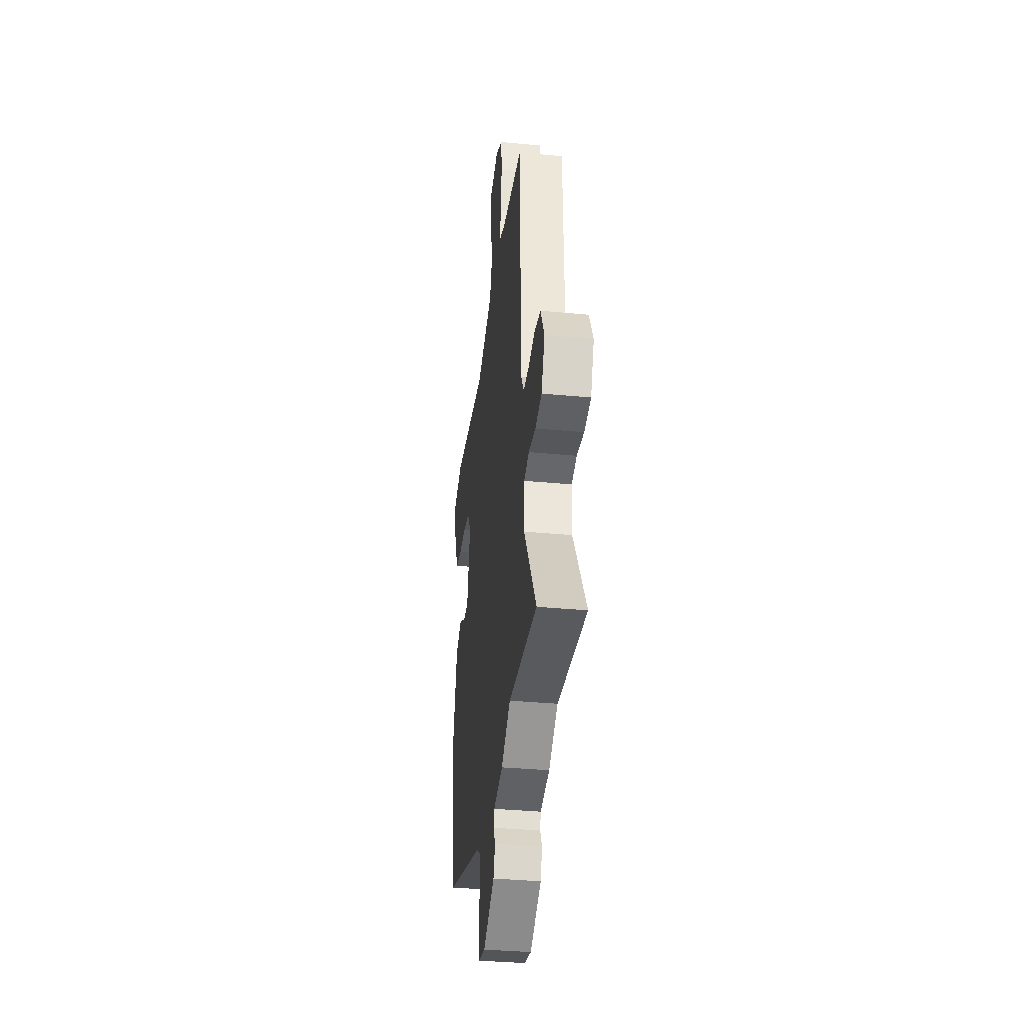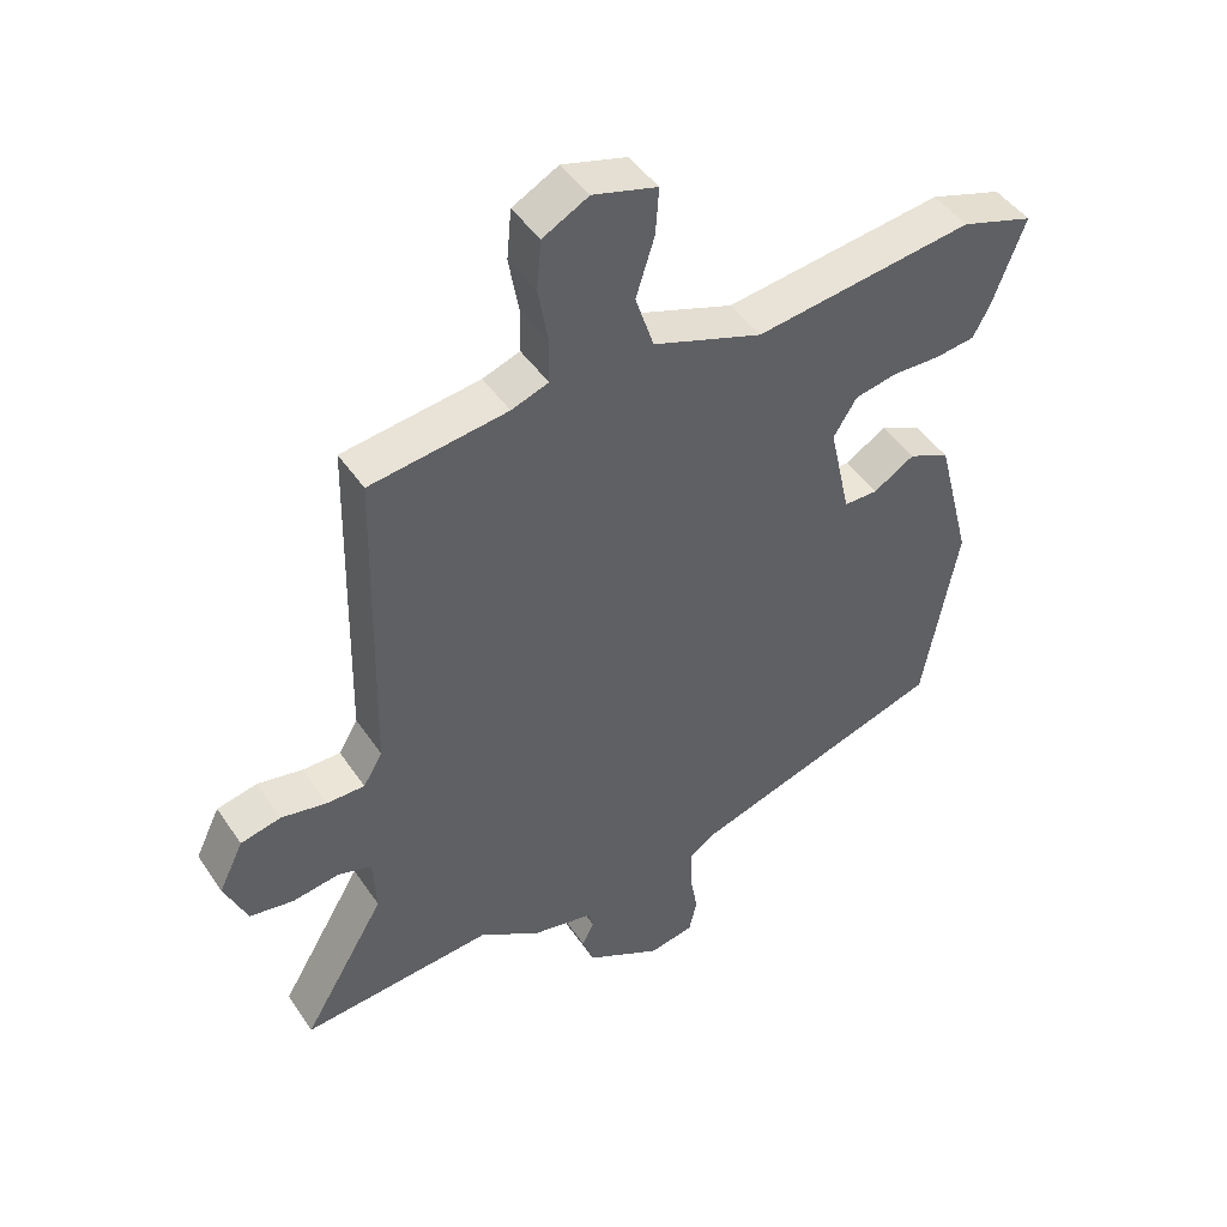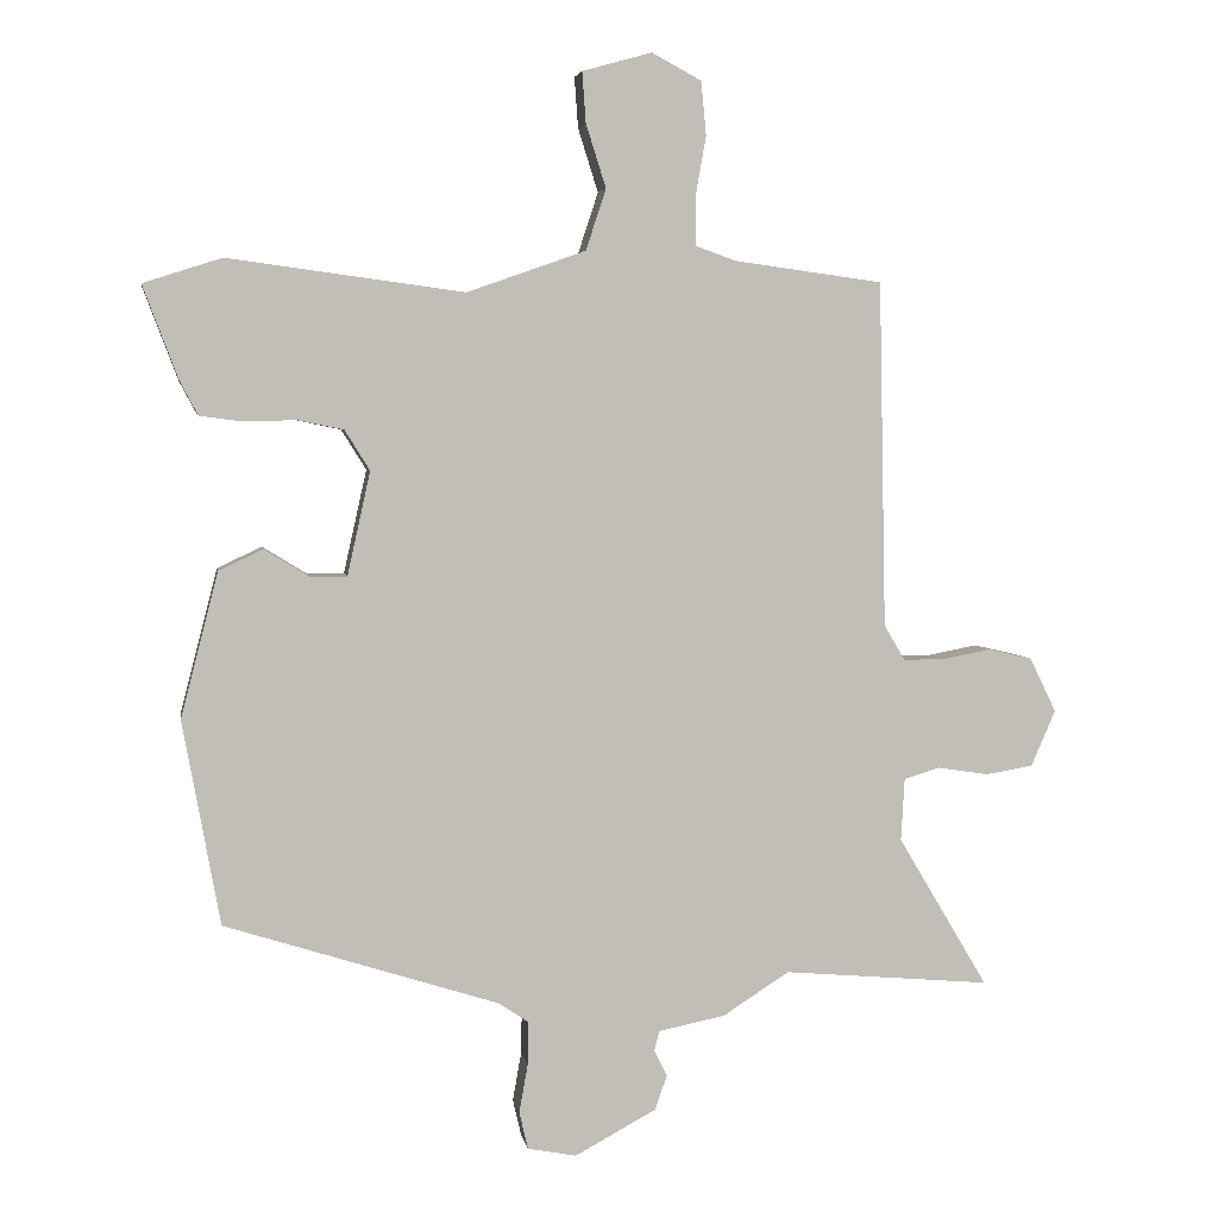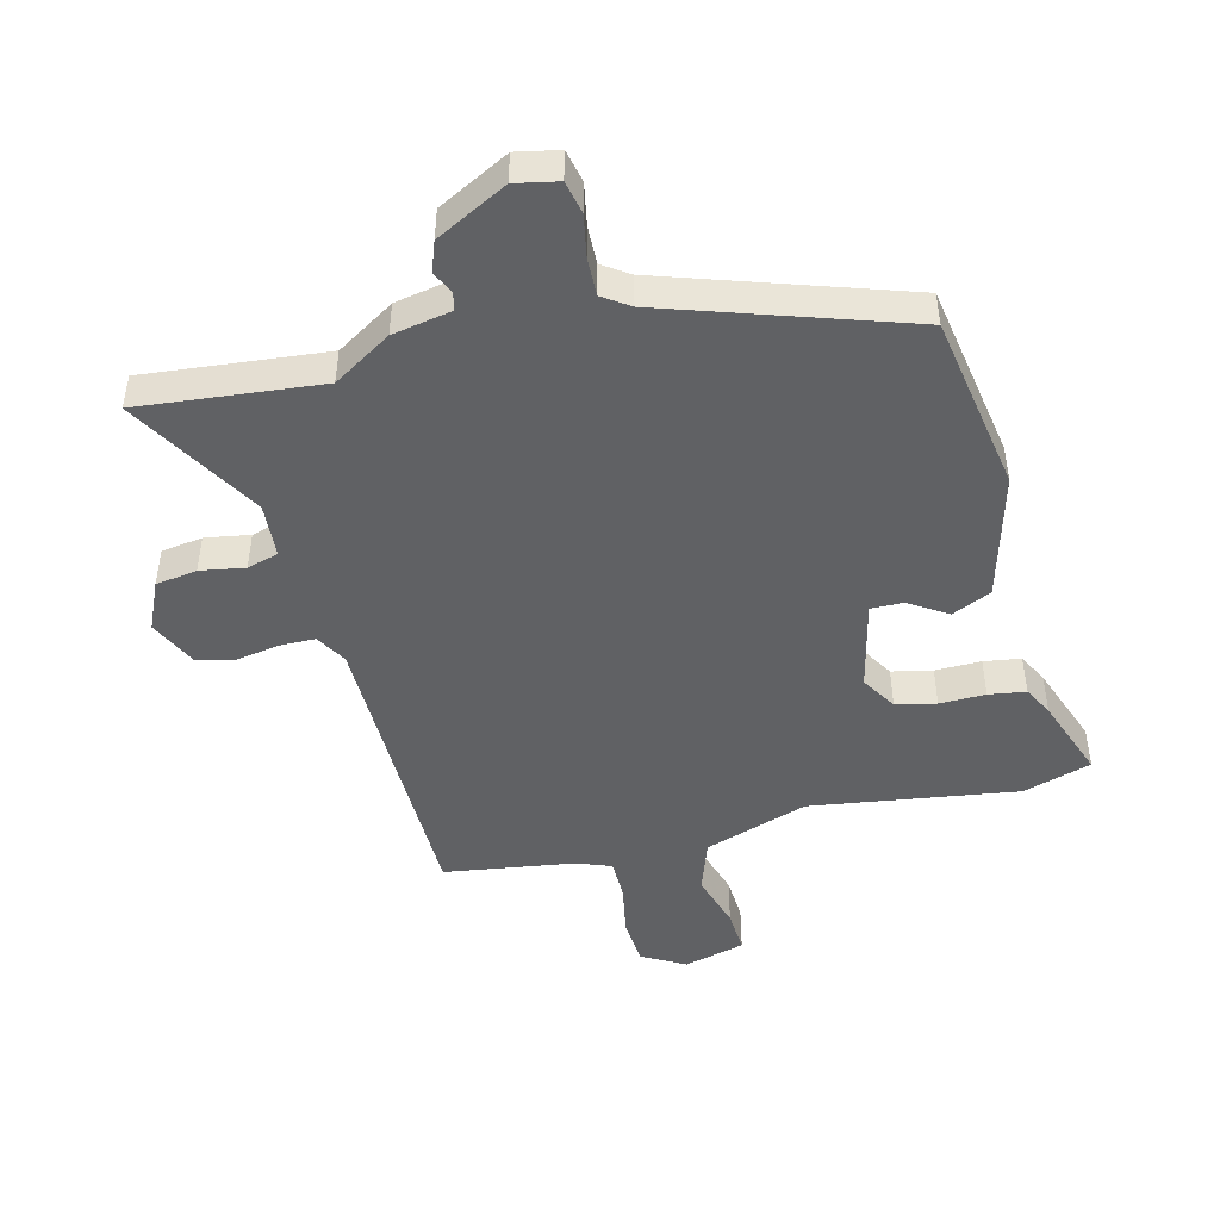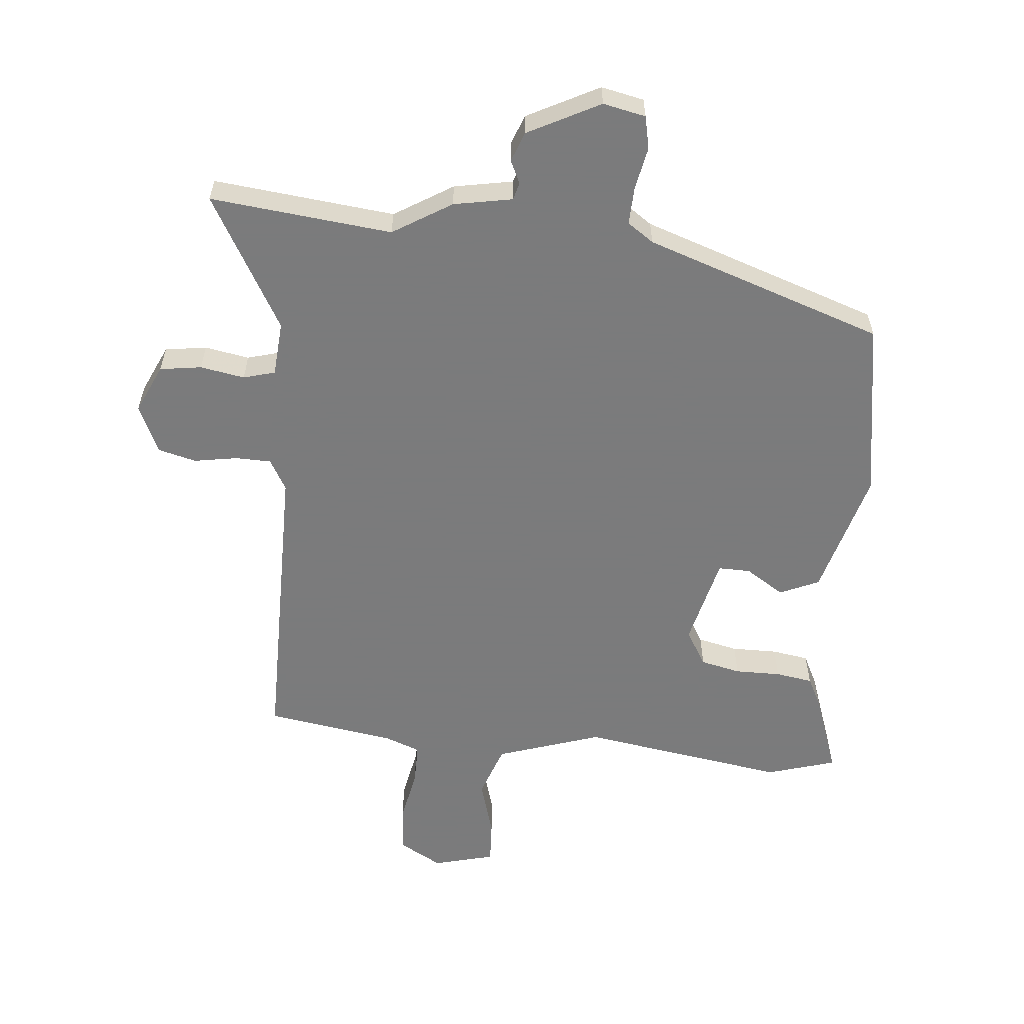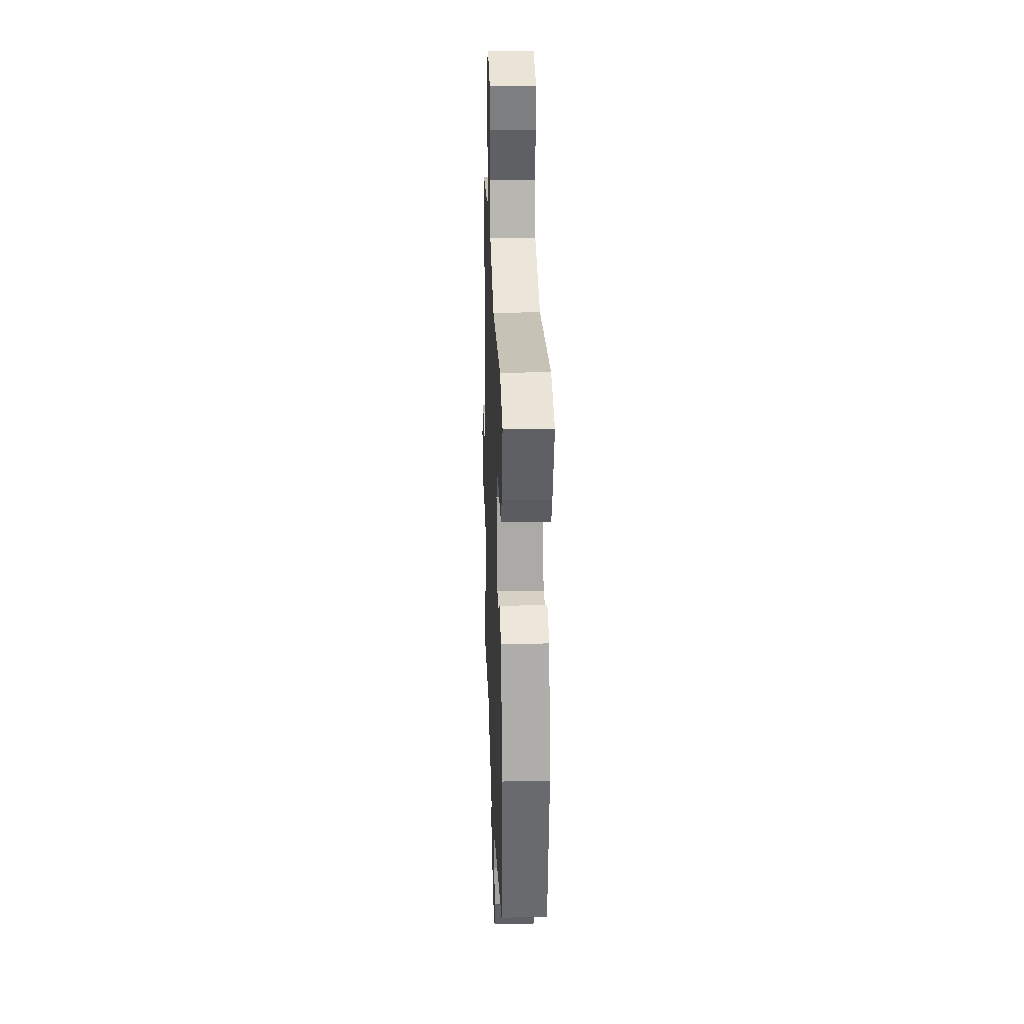
<metadata>
{"format":"obj","ext":"obj","renderer":"f3d","projection":"perspective","resolution":1024,"background":"white","views":[{"elev":-35.5,"azim":82.8,"up":"+Z"},{"elev":45.8,"azim":147.9,"up":"+Z"},{"elev":4.1,"azim":-9.4,"up":"+Z"},{"elev":-46.9,"azim":-166.6,"up":"+Y"},{"elev":-58.4,"azim":173.5,"up":"+Y"},{"elev":26.8,"azim":-92.0,"up":"+Z"}]}
</metadata>
<code>
v 0.615 0.07 -0.51
v 0.326 0.07 -0.485
v 0.234 0.07 -0.544
v 0.141 0.07 -0.563
v 0.134 0.07 -0.591
v 0.152 0.07 -0.627
v 0.135 0.07 -0.675
v 0.022 0.07 -0.736
v -0.046 0.07 -0.723
v -0.058 0.07 -0.671
v -0.046 0.07 -0.603
v -0.045 0.07 -0.543
v -0.087 0.07 -0.515
v -0.468 0.07 -0.394
v -0.52 0.07 -0.11
v -0.468 0.07 0.092
v -0.406 0.07 0.121
v -0.344 0.07 0.083
v -0.293 0.07 0.083
v -0.261 0.07 0.227
v -0.296 0.07 0.283
v -0.36 0.07 0.296
v -0.433 0.07 0.294
v -0.492 0.07 0.302
v -0.517 0.07 0.349
v -0.566 0.07 0.479
v -0.457 0.07 0.514
v -0.128 0.07 0.47
v 0.037 0.07 0.528
v 0.065 0.07 0.613
v 0.037 0.07 0.702
v 0.032 0.07 0.772
v 0.129 0.07 0.799
v 0.198 0.07 0.762
v 0.205 0.07 0.687
v 0.19 0.07 0.602
v 0.191 0.07 0.536
v 0.247 0.07 0.516
v 0.454 0.07 0.488
v 0.464 0.07 0.006
v 0.493 0.07 -0.043
v 0.55 0.07 -0.043
v 0.618 0.07 -0.03
v 0.679 0.07 -0.044
v 0.716 0.07 -0.12
v 0.682 0.07 -0.198
v 0.616 0.07 -0.209
v 0.545 0.07 -0.198
v 0.495 0.07 -0.213
v 0.49 0.07 -0.3
v 0.615 0 -0.51
v 0.326 0 -0.485
v 0.234 0 -0.544
v 0.141 0 -0.563
v 0.134 0 -0.591
v 0.152 0 -0.627
v 0.135 0 -0.675
v 0.022 0 -0.736
v -0.046 0 -0.723
v -0.058 0 -0.671
v -0.046 0 -0.603
v -0.045 0 -0.543
v -0.087 0 -0.515
v -0.468 0 -0.394
v -0.52 0 -0.11
v -0.468 0 0.092
v -0.406 0 0.121
v -0.344 0 0.083
v -0.293 0 0.083
v -0.261 0 0.227
v -0.296 0 0.283
v -0.36 0 0.296
v -0.433 0 0.294
v -0.492 0 0.302
v -0.517 0 0.349
v -0.566 0 0.479
v -0.457 0 0.514
v -0.128 0 0.47
v 0.037 0 0.528
v 0.065 0 0.613
v 0.037 0 0.702
v 0.032 0 0.772
v 0.129 0 0.799
v 0.198 0 0.762
v 0.205 0 0.687
v 0.19 0 0.602
v 0.191 0 0.536
v 0.247 0 0.516
v 0.454 0 0.488
v 0.464 0 0.006
v 0.493 0 -0.043
v 0.55 0 -0.043
v 0.618 0 -0.03
v 0.679 0 -0.044
v 0.716 0 -0.12
v 0.682 0 -0.198
v 0.616 0 -0.209
v 0.545 0 -0.198
v 0.495 0 -0.213
v 0.49 0 -0.3
f 46 47 48
f 45 46 48
f 44 45 48
f 43 44 48
f 42 43 48
f 41 42 48 49
f 40 41 49 50
f 38 39 40
f 37 38 40 50
f 34 35 36
f 33 34 36
f 32 33 36
f 31 32 36
f 30 31 36
f 29 30 36 37
f 28 29 37 50
f 26 27 28
f 25 26 28
f 24 25 28
f 23 24 28
f 22 23 28
f 21 22 28
f 50 1 2
f 28 50 2
f 21 28 2
f 20 21 2
f 16 17 18
f 15 16 18
f 14 15 18
f 13 14 18
f 12 13 18 19
f 9 10 11
f 8 9 11
f 7 8 11
f 6 7 11
f 5 6 11
f 4 5 11 12
f 12 19 20
f 4 12 20
f 3 4 20
f 2 3 20
f 98 97 96
f 98 96 95
f 98 95 94
f 98 94 93
f 98 93 92
f 99 98 92 91
f 100 99 91 90
f 90 89 88
f 100 90 88 87
f 86 85 84
f 86 84 83
f 86 83 82
f 86 82 81
f 86 81 80
f 87 86 80 79
f 100 87 79 78
f 78 77 76
f 78 76 75
f 78 75 74
f 78 74 73
f 78 73 72
f 78 72 71
f 52 51 100
f 52 100 78
f 52 78 71
f 52 71 70
f 68 67 66
f 68 66 65
f 68 65 64
f 68 64 63
f 69 68 63 62
f 61 60 59
f 61 59 58
f 61 58 57
f 61 57 56
f 61 56 55
f 62 61 55 54
f 70 69 62
f 70 62 54
f 70 54 53
f 70 53 52
f 1 51 52 2
f 2 52 53 3
f 3 53 54 4
f 4 54 55 5
f 5 55 56 6
f 6 56 57 7
f 7 57 58 8
f 8 58 59 9
f 9 59 60 10
f 10 60 61 11
f 11 61 62 12
f 12 62 63 13
f 13 63 64 14
f 14 64 65 15
f 15 65 66 16
f 16 66 67 17
f 17 67 68 18
f 18 68 69 19
f 19 69 70 20
f 20 70 71 21
f 21 71 72 22
f 22 72 73 23
f 23 73 74 24
f 24 74 75 25
f 25 75 76 26
f 26 76 77 27
f 27 77 78 28
f 28 78 79 29
f 29 79 80 30
f 30 80 81 31
f 31 81 82 32
f 32 82 83 33
f 33 83 84 34
f 34 84 85 35
f 35 85 86 36
f 36 86 87 37
f 37 87 88 38
f 38 88 89 39
f 39 89 90 40
f 40 90 91 41
f 41 91 92 42
f 42 92 93 43
f 43 93 94 44
f 44 94 95 45
f 45 95 96 46
f 46 96 97 47
f 47 97 98 48
f 48 98 99 49
f 49 99 100 50
f 50 100 51 1

</code>
